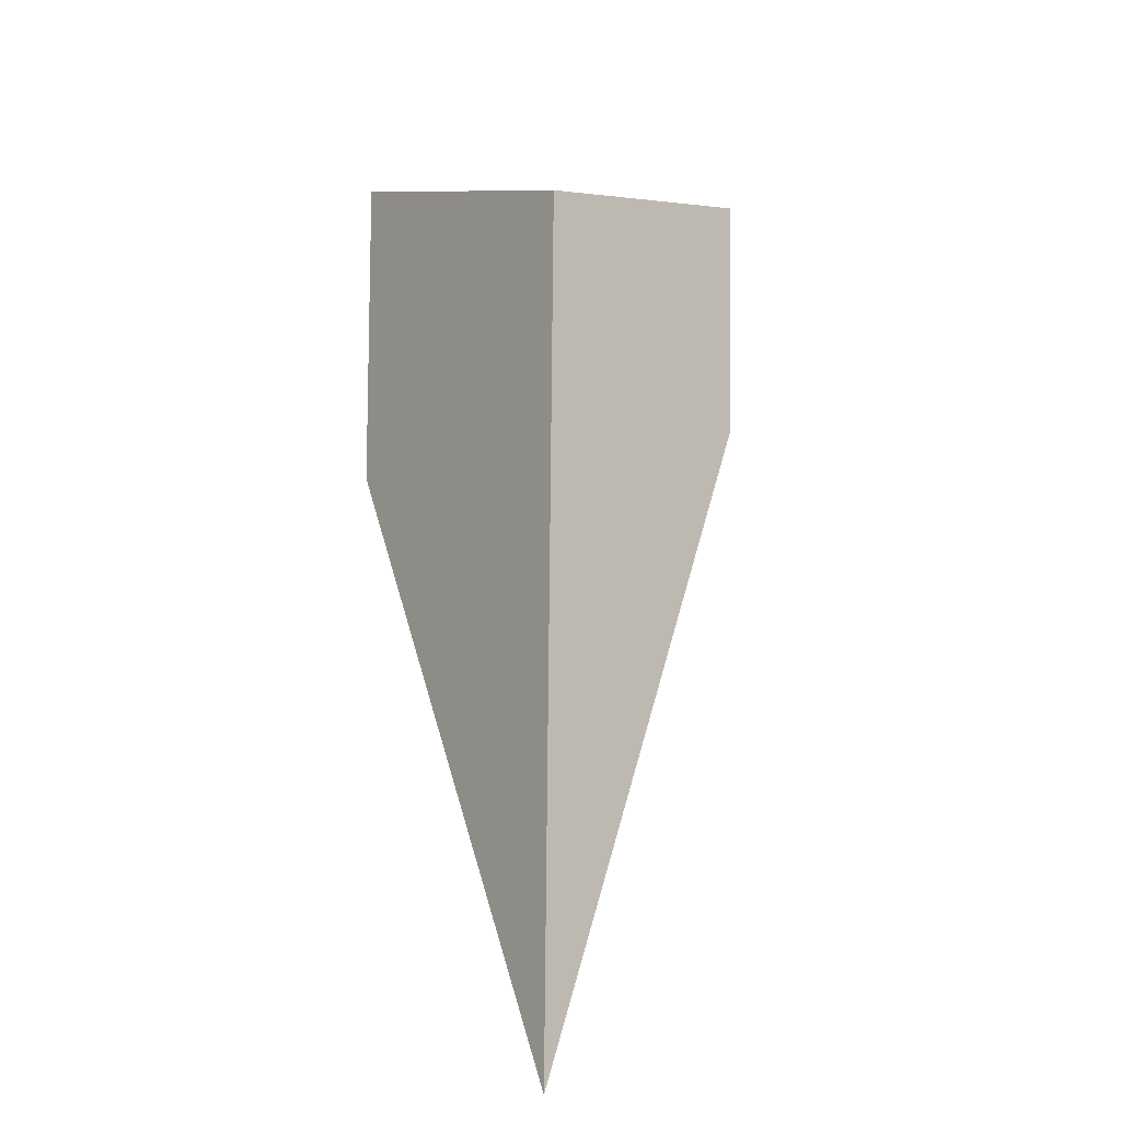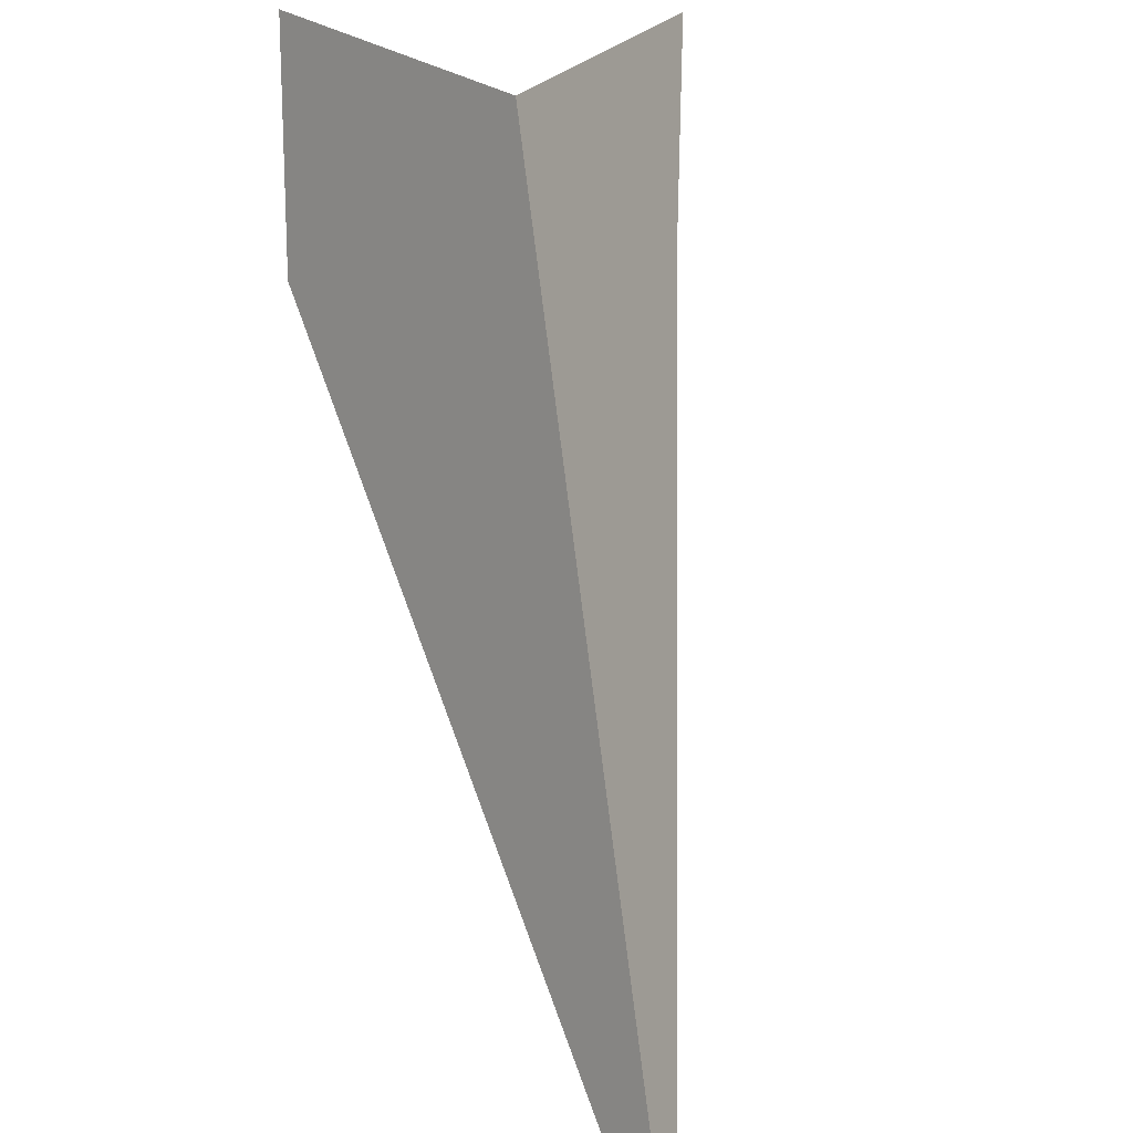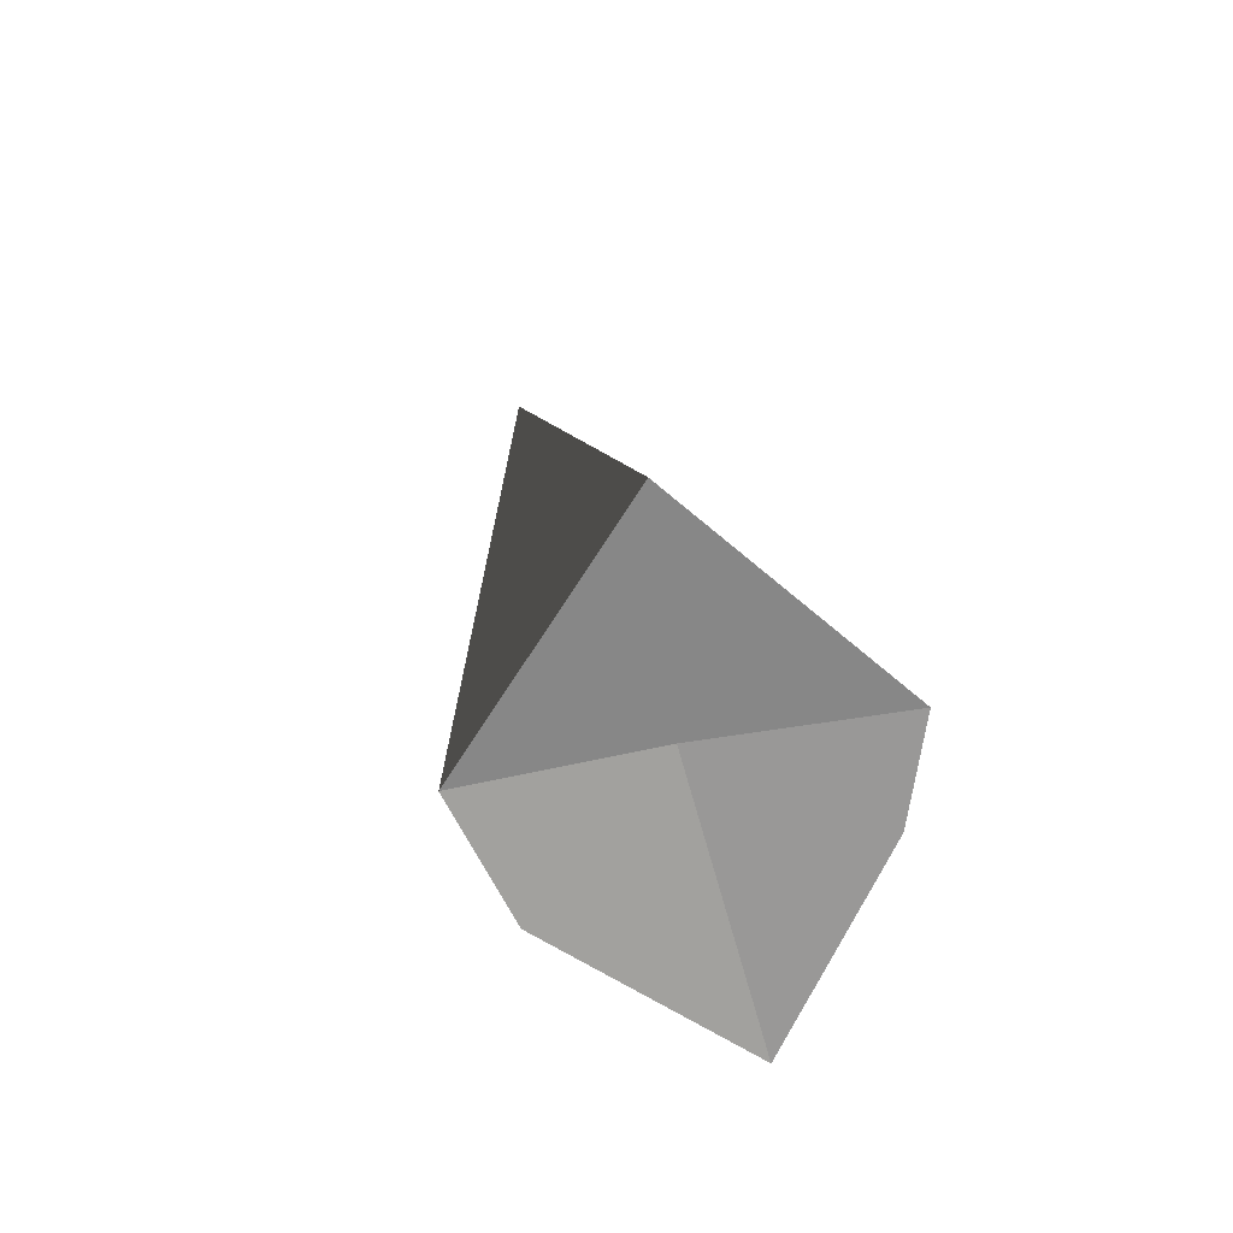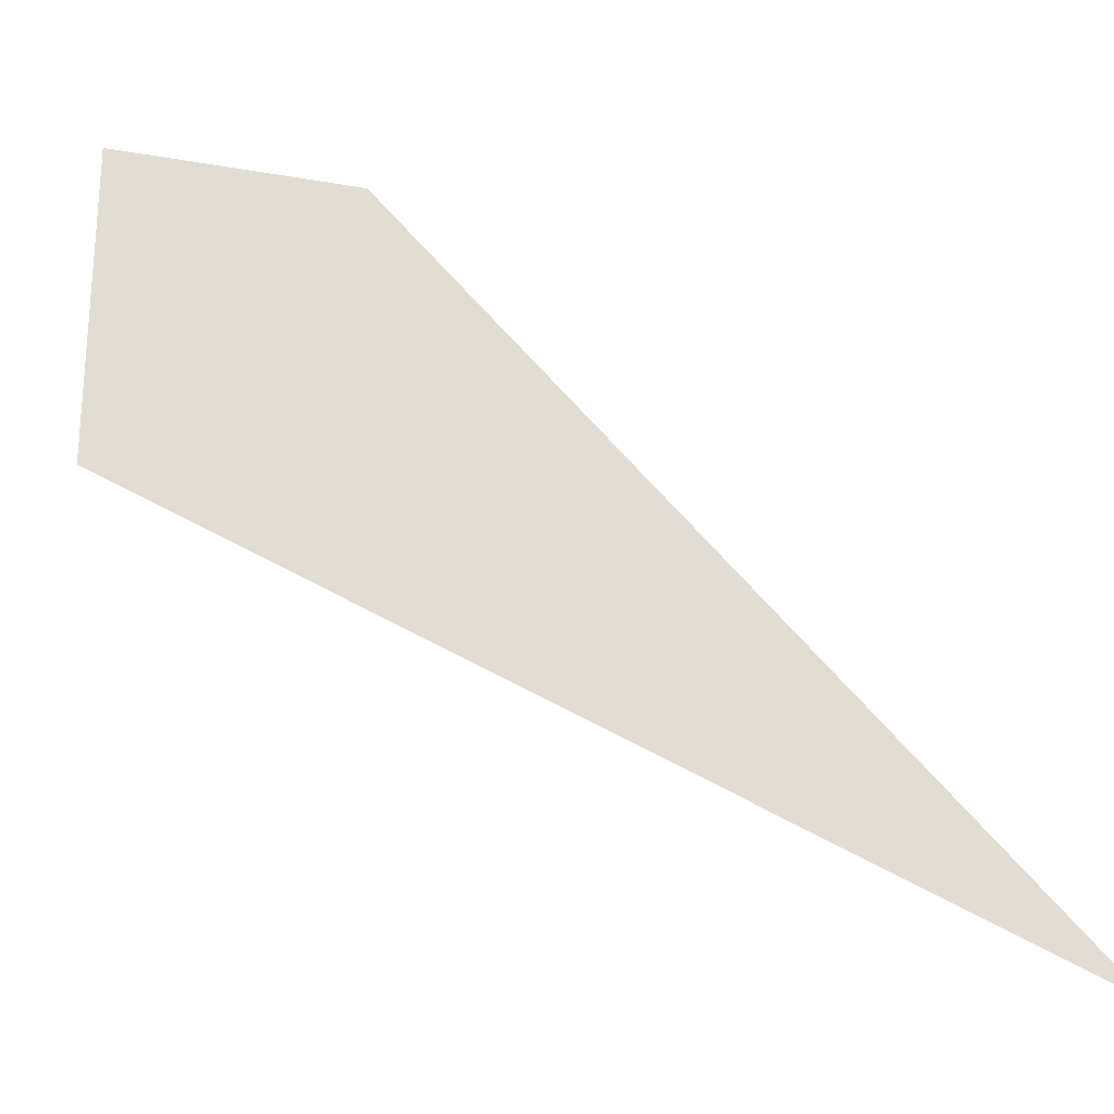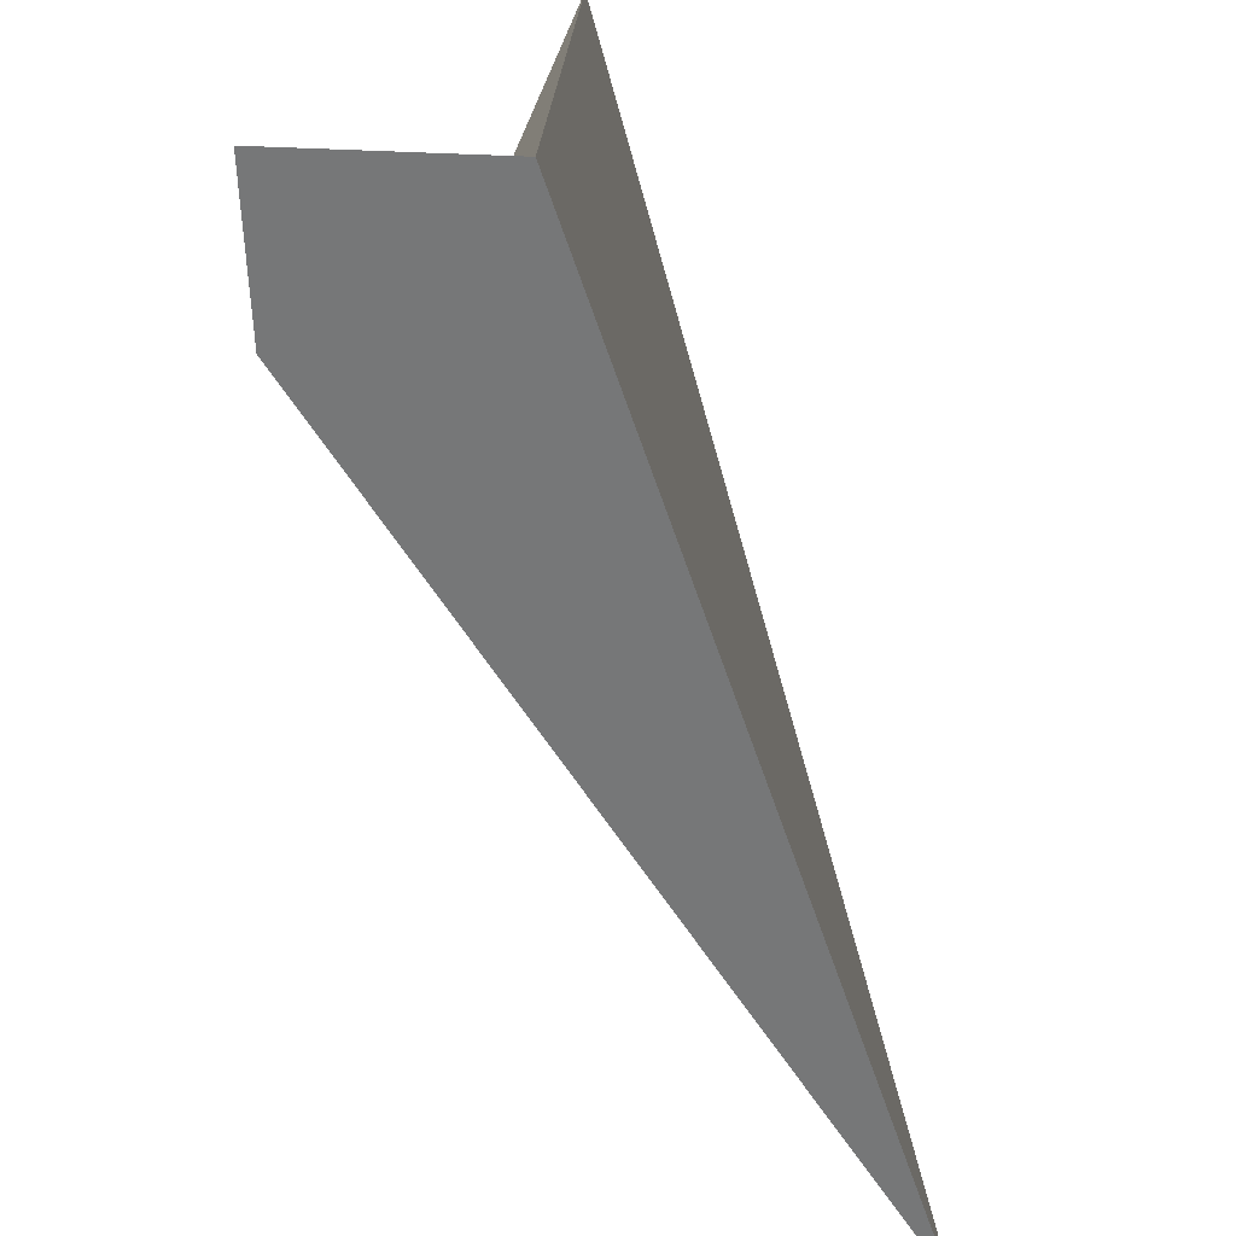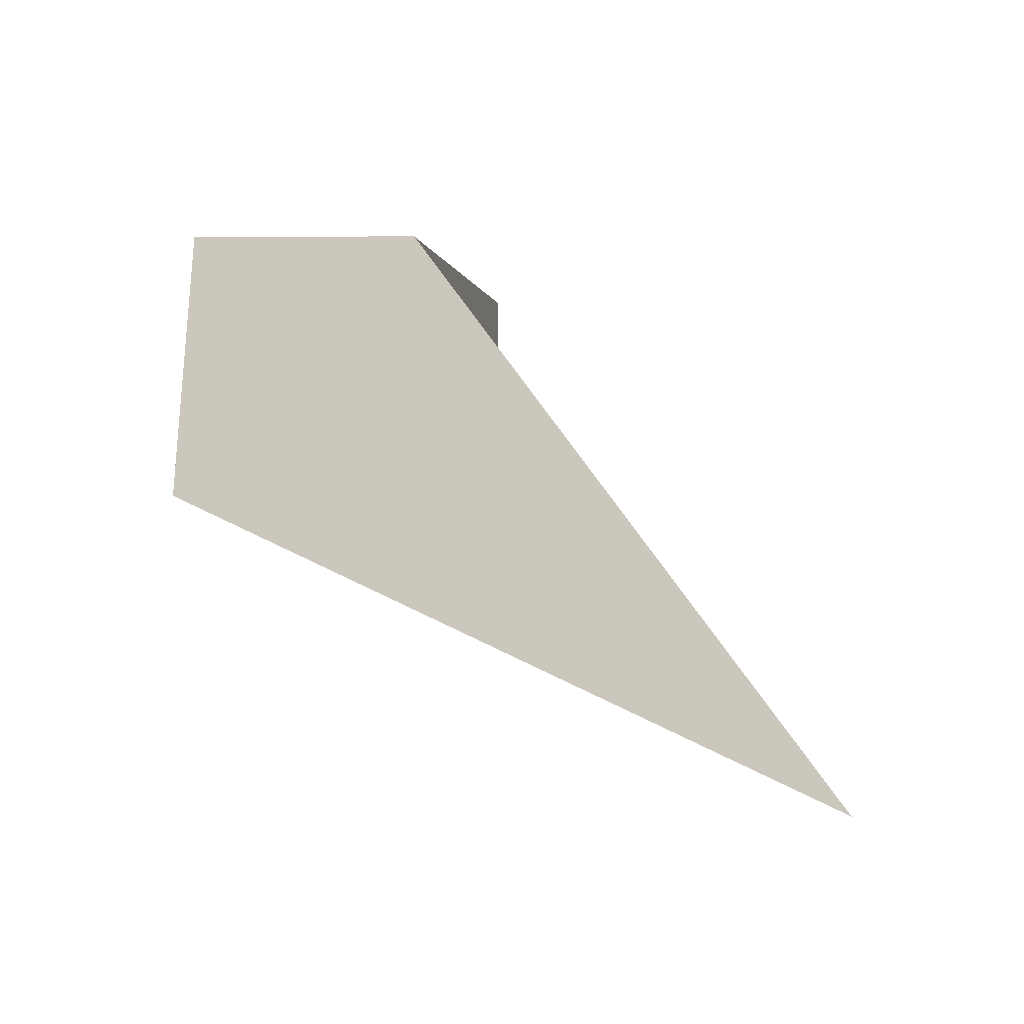
<metadata>
{"format":"obj","ext":"obj","renderer":"f3d","projection":"perspective","resolution":1024,"background":"white","views":[{"elev":-0.5,"azim":142.7,"up":"+Y"},{"elev":36.0,"azim":132.1,"up":"+Y"},{"elev":61.6,"azim":-150.2,"up":"+Z"},{"elev":-5.4,"azim":83.4,"up":"+Y"},{"elev":43.4,"azim":6.2,"up":"+Z"},{"elev":-15.9,"azim":113.5,"up":"+Y"}]}
</metadata>
<code>
o Cube
v 1 1 -1
v 5.117 -5.586 -6.33
v 1.427 1.185 1.185
v 1.367 -1.421 1.358
v -1 1 -1
v -1 -1 -1
v 0.6253 -0.5522 -0.4055
v -1 -1 1
f 1 5 7 3
f 4 3 7 8
f 8 7 5 6
f 6 2 4 8
f 2 1 3 4
f 6 5 1 2

</code>
